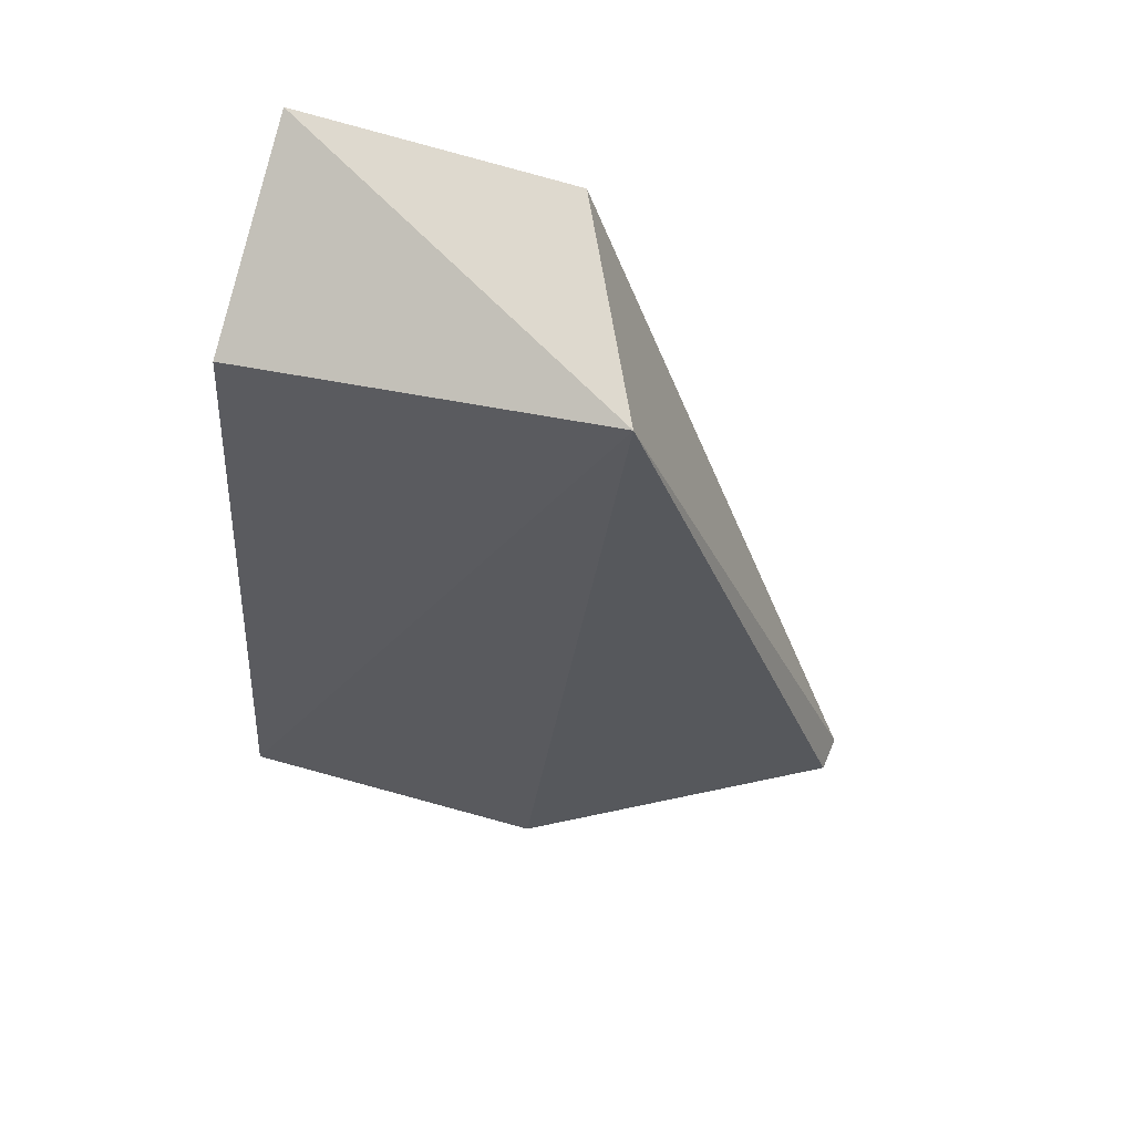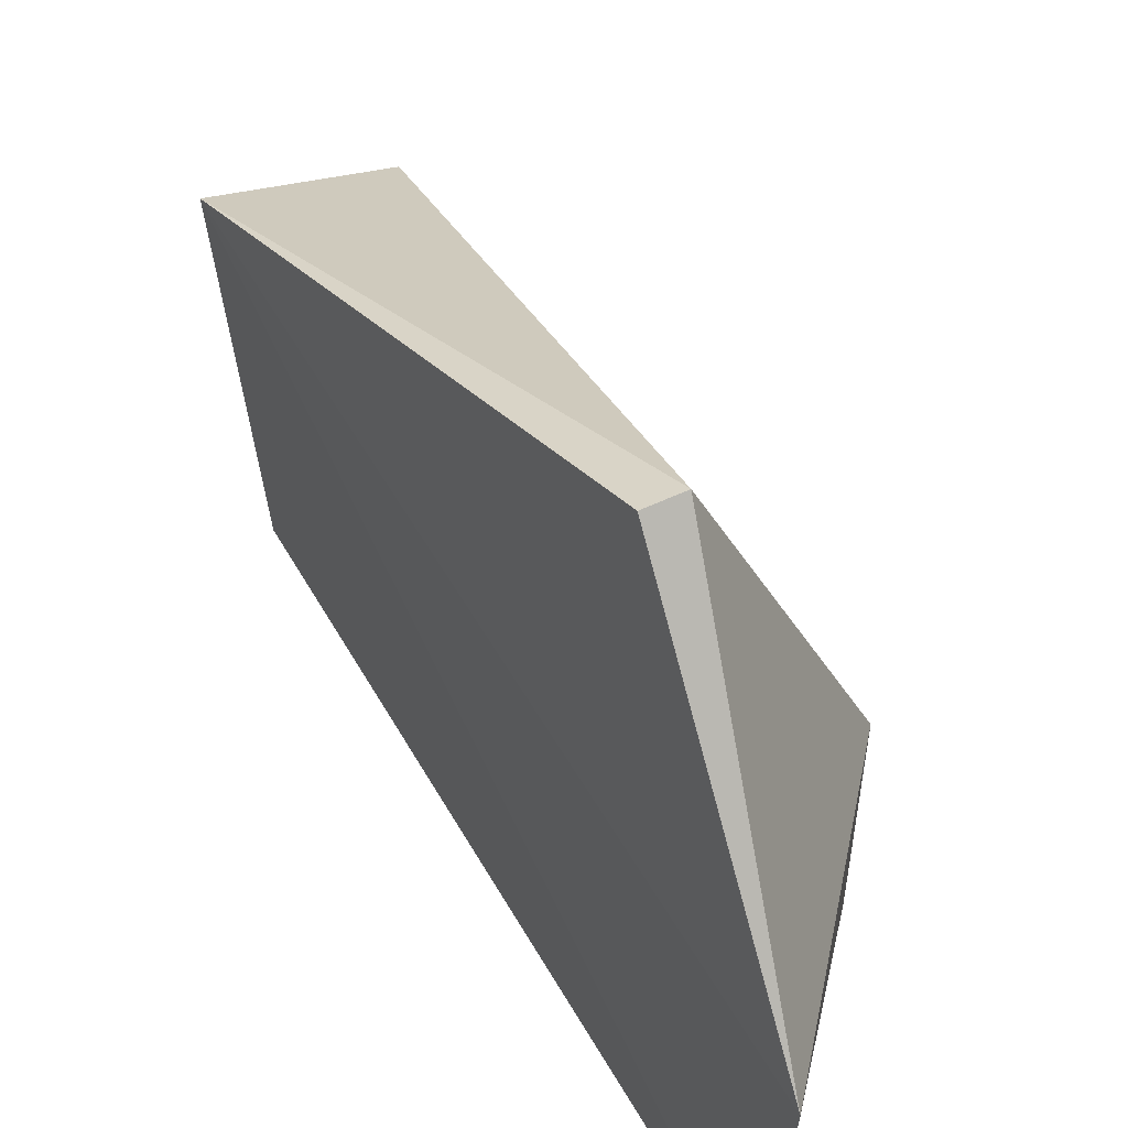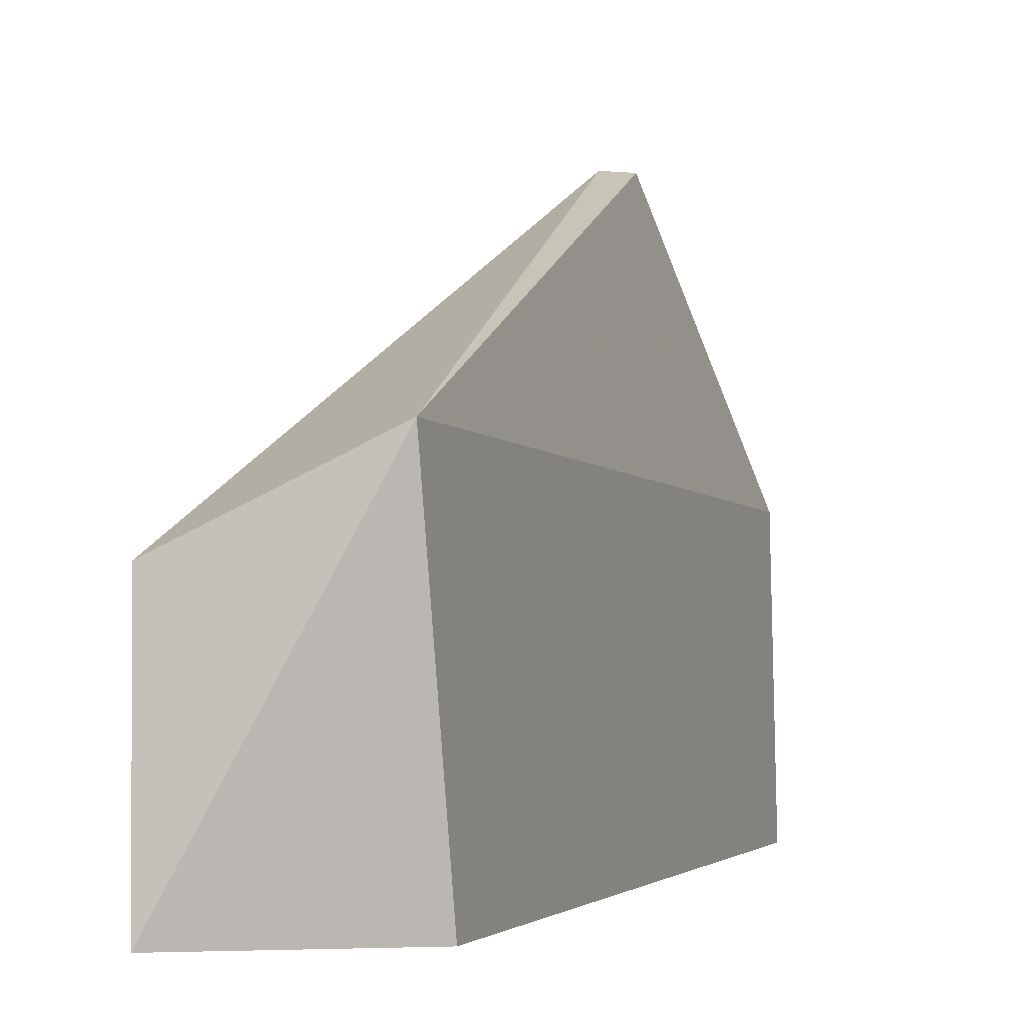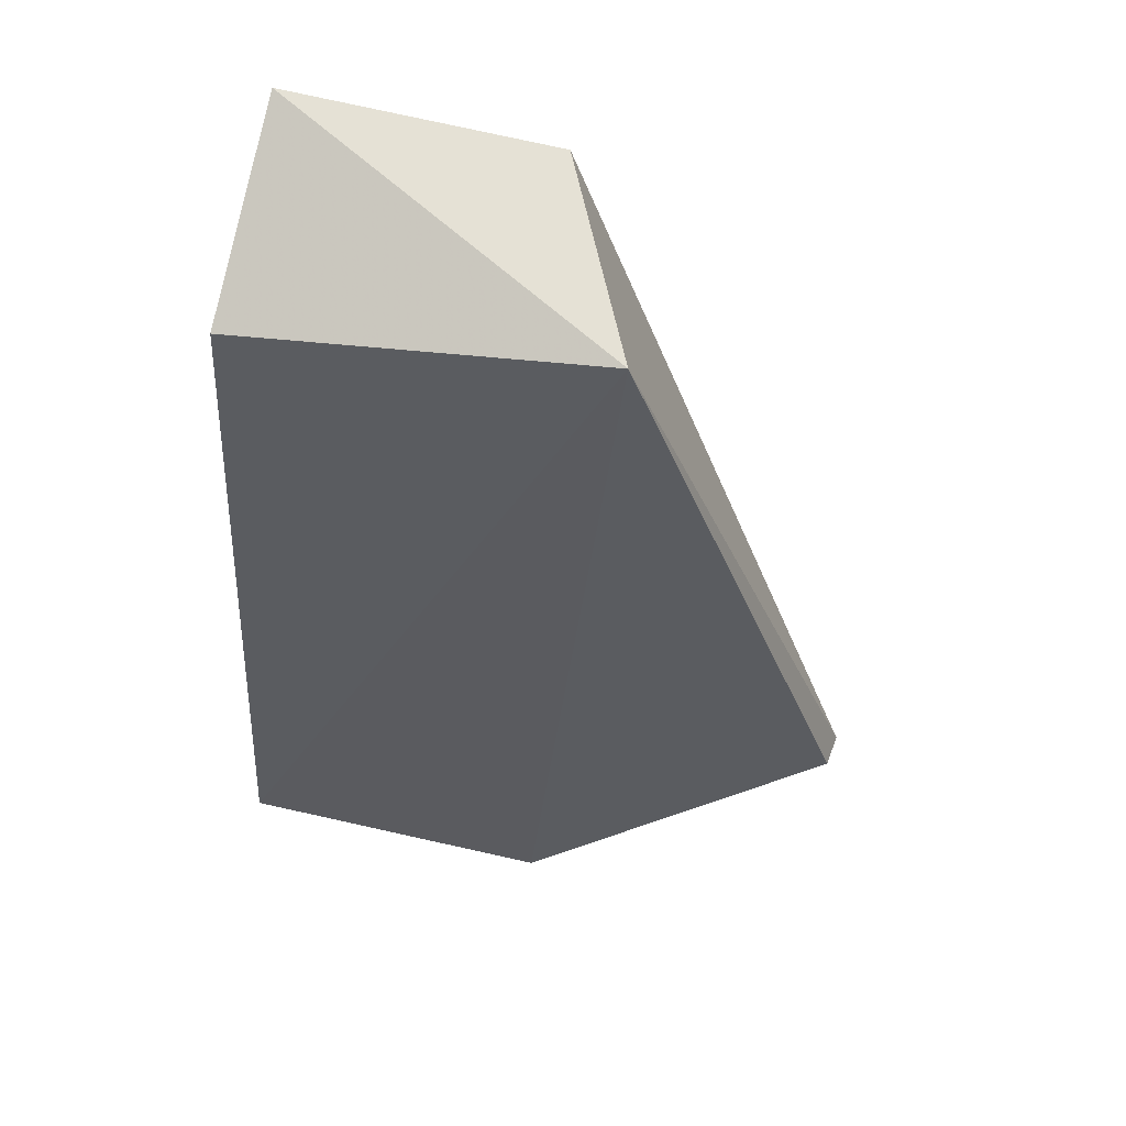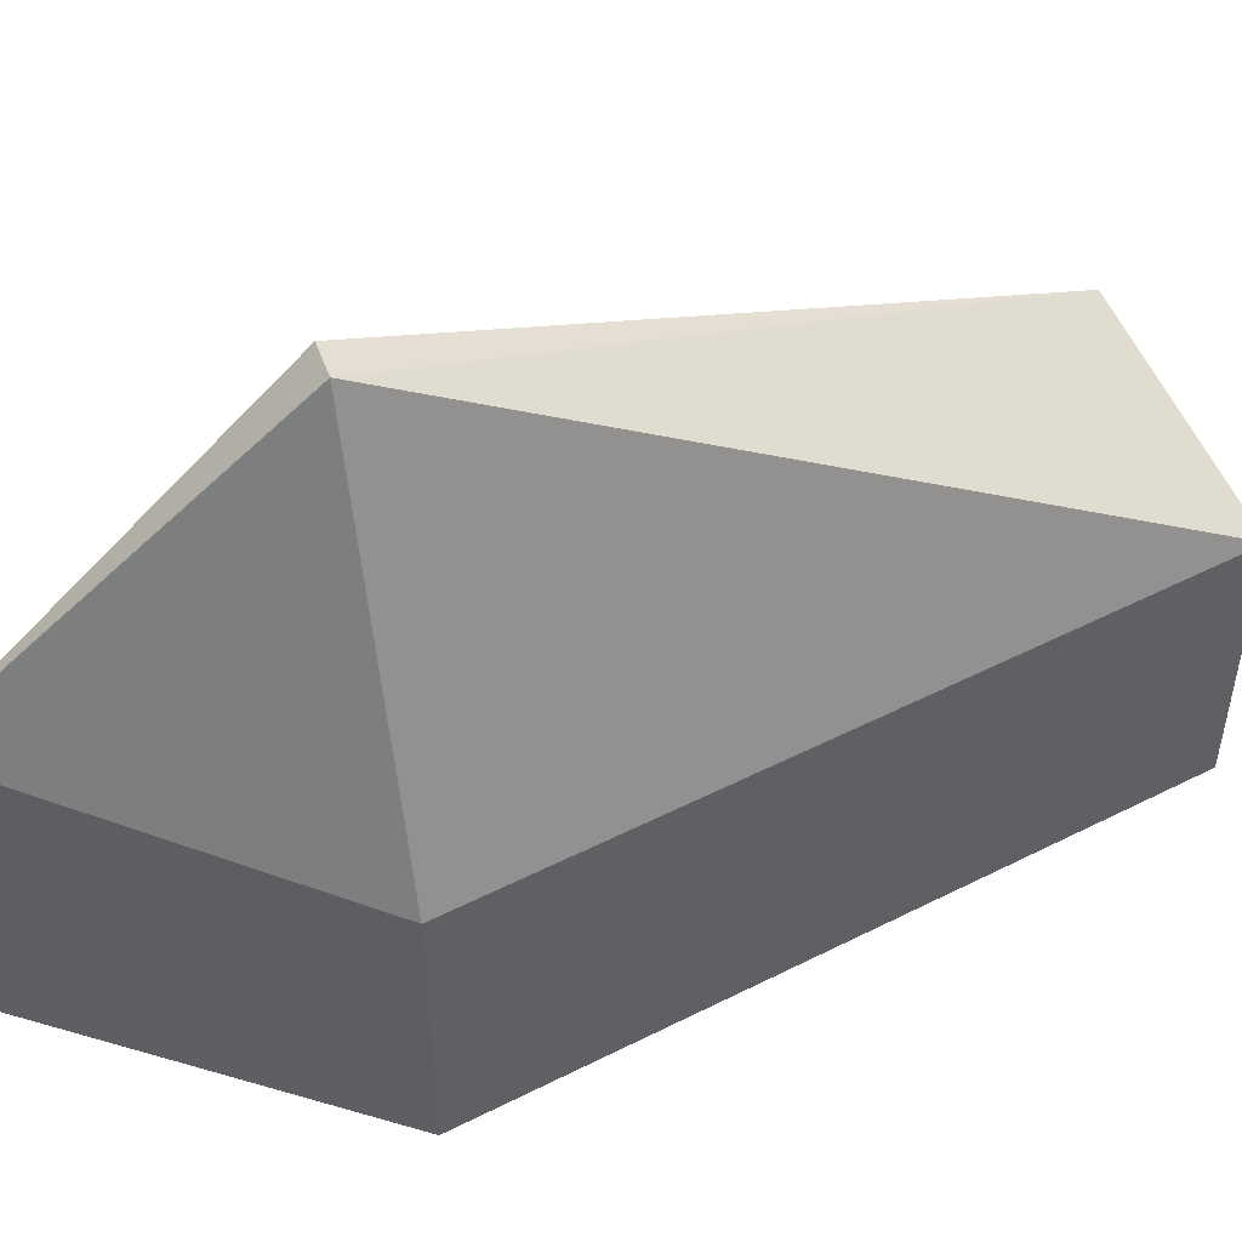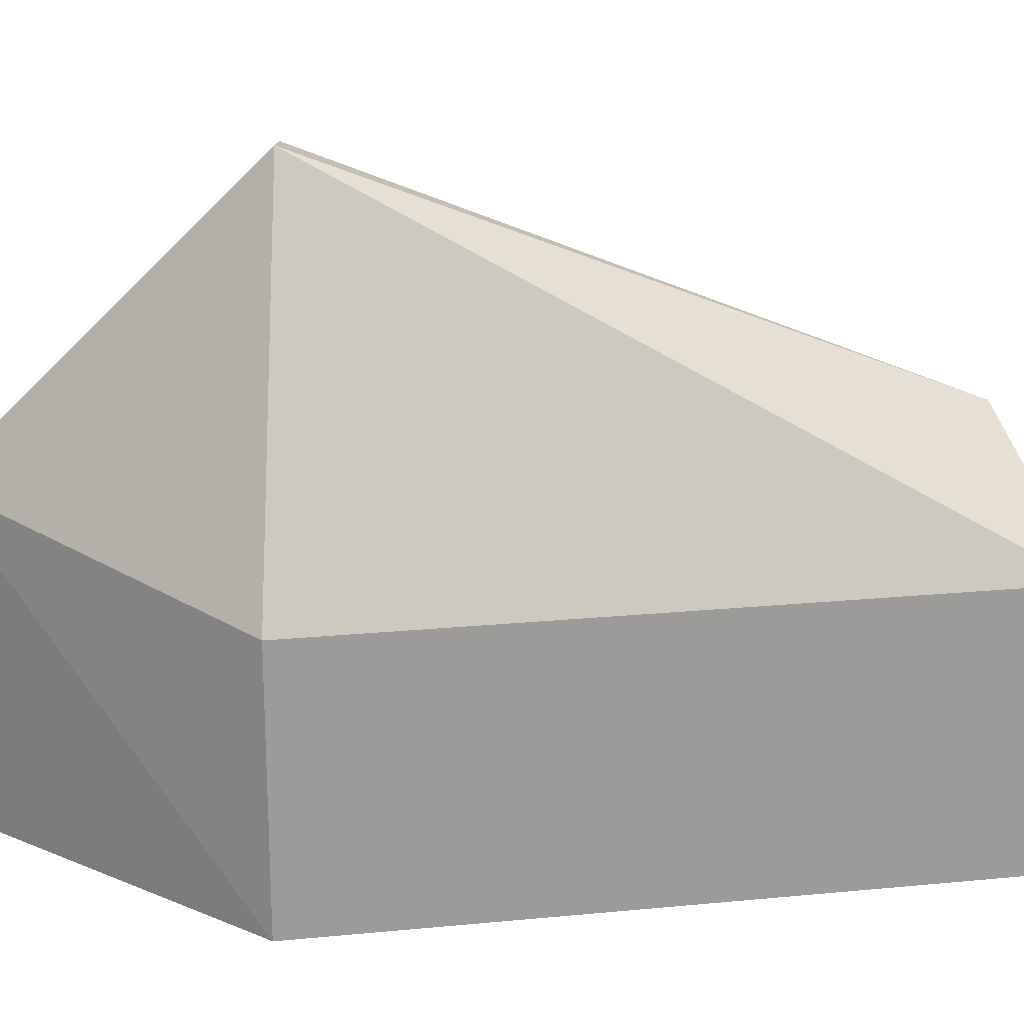
<metadata>
{"format":"obj","ext":"obj","renderer":"f3d","projection":"perspective","resolution":1024,"background":"white","views":[{"elev":75.7,"azim":106.2,"up":"+Z"},{"elev":53.8,"azim":136.0,"up":"+Y"},{"elev":-1.7,"azim":6.2,"up":"+Y"},{"elev":69.3,"azim":103.5,"up":"+Z"},{"elev":50.3,"azim":-130.1,"up":"+Y"},{"elev":20.6,"azim":-111.0,"up":"+Y"}]}
</metadata>
<code>
v -70.02 -5.642 0.8911
v -68.31 -8.323 -5.535
v -68.36 -5.93 -5.61
v -69.88 -8.323 0.3845
v -70.52 -8.325 -4.143
v -69.46 -3.715 -3.674
v -71.48 -8.325 0.7901
v -69.2 -3.75 -3.572
v -70.52 -6.353 -4.143
v -71.48 -6.353 0.7901
f 1 2 3
f 2 1 4
f 5 3 2
f 7 4 1
f 7 5 2
f 7 2 4
f 8 6 1
f 8 1 3
f 8 3 6
f 9 6 3
f 9 3 5
f 9 5 7
f 10 7 1
f 10 1 6
f 10 9 7
f 10 6 9

</code>
